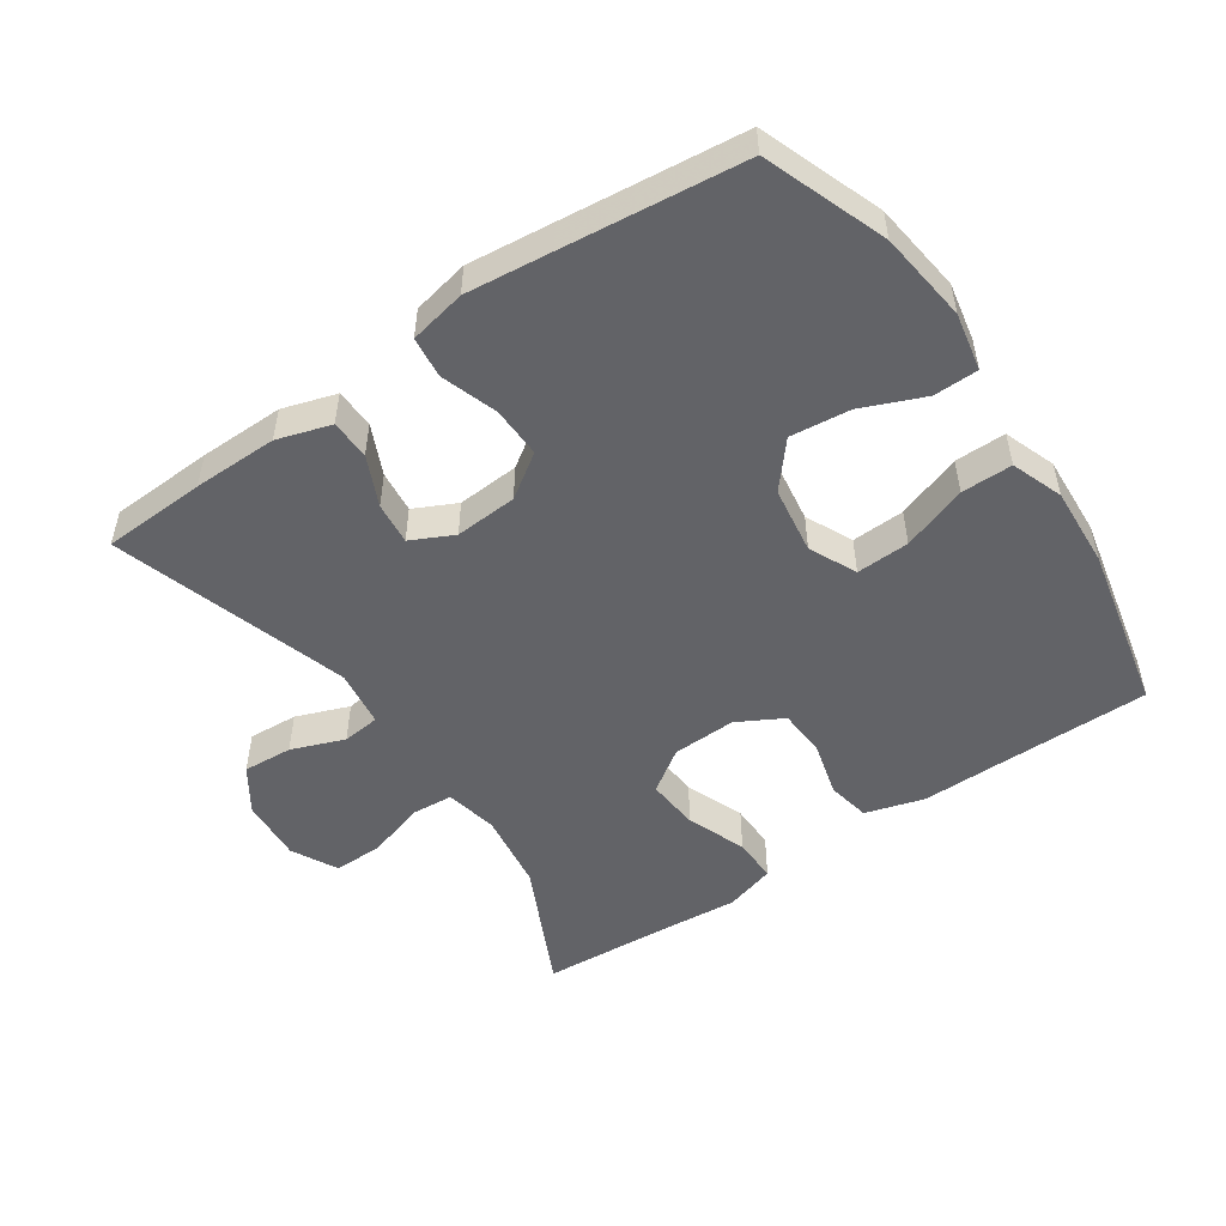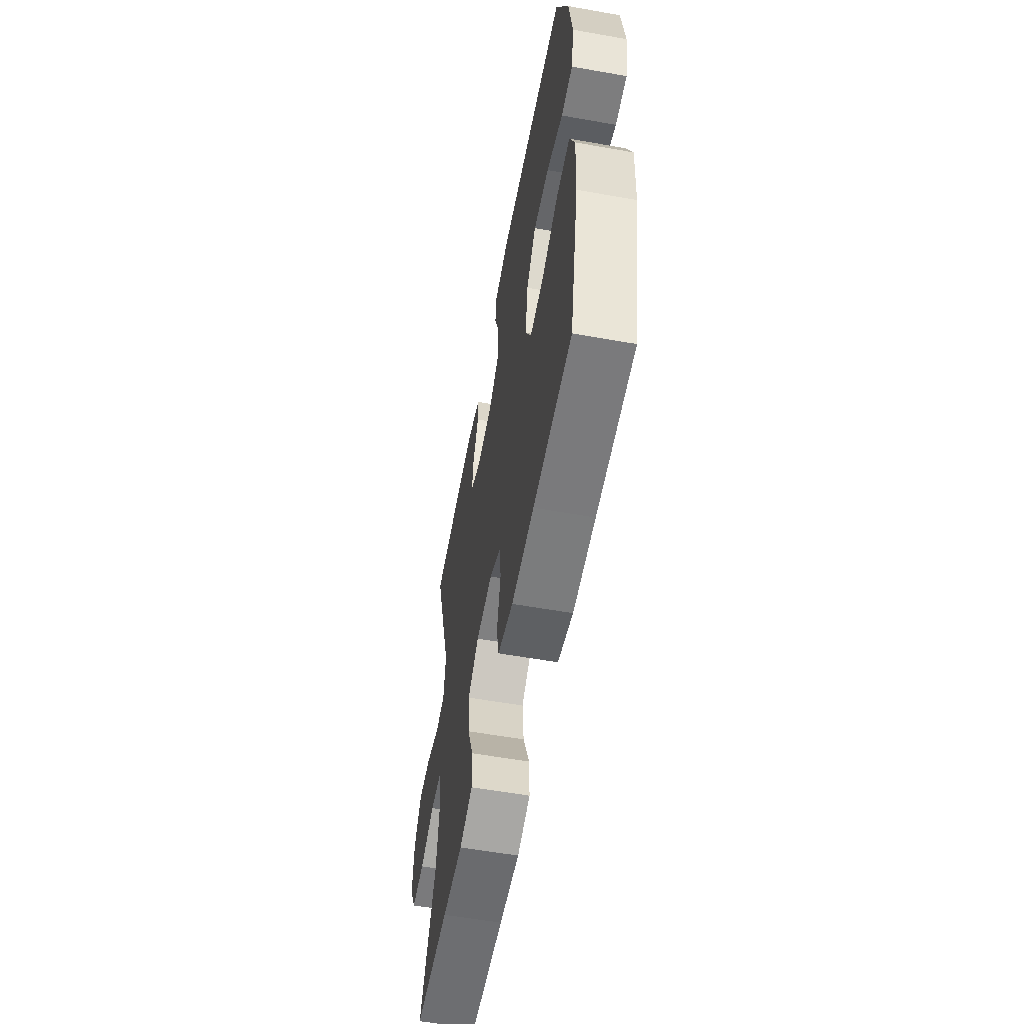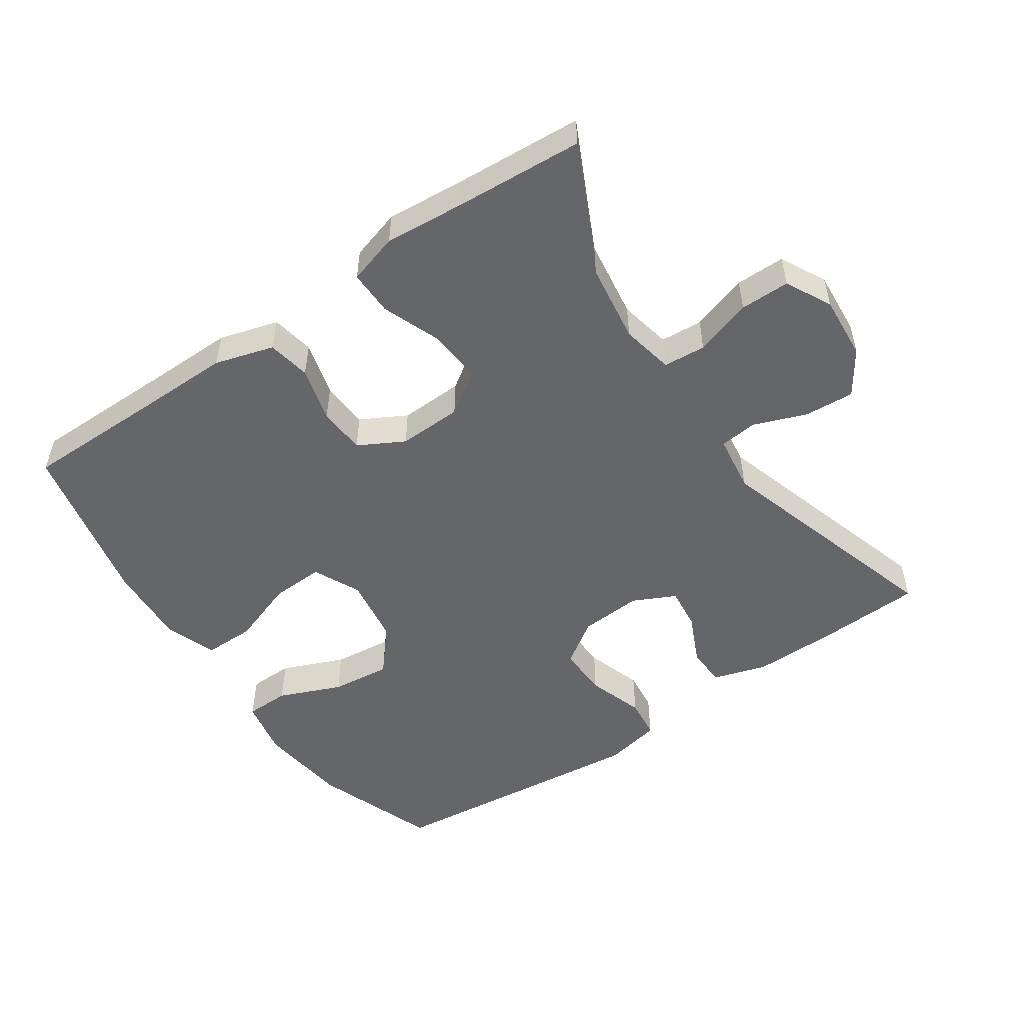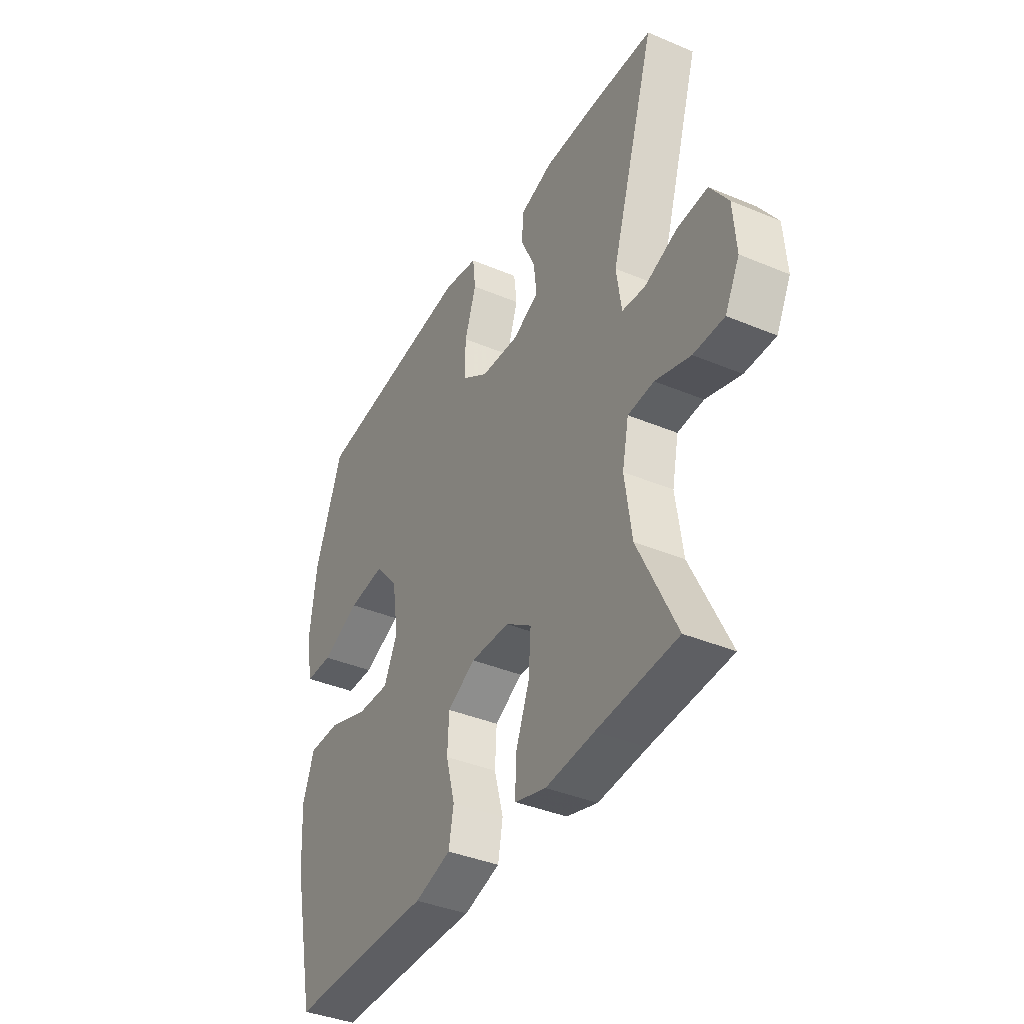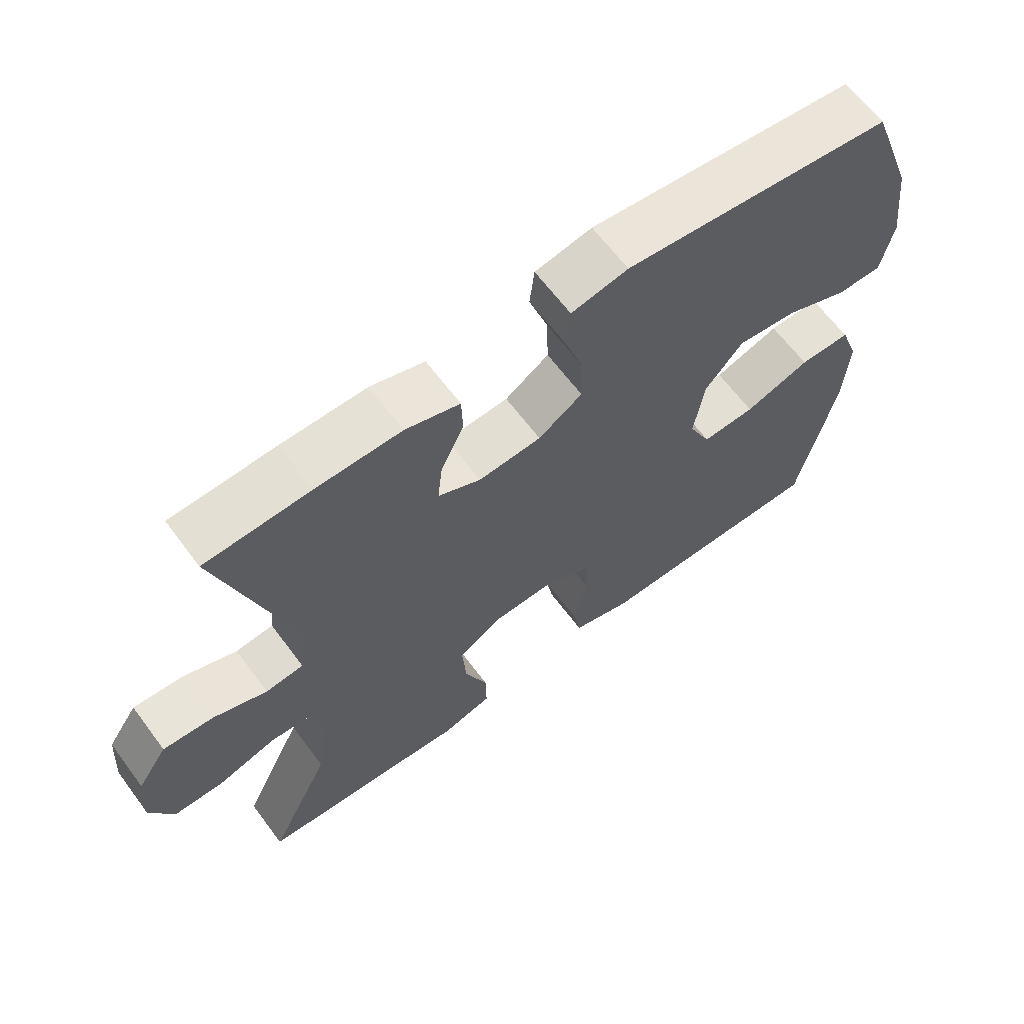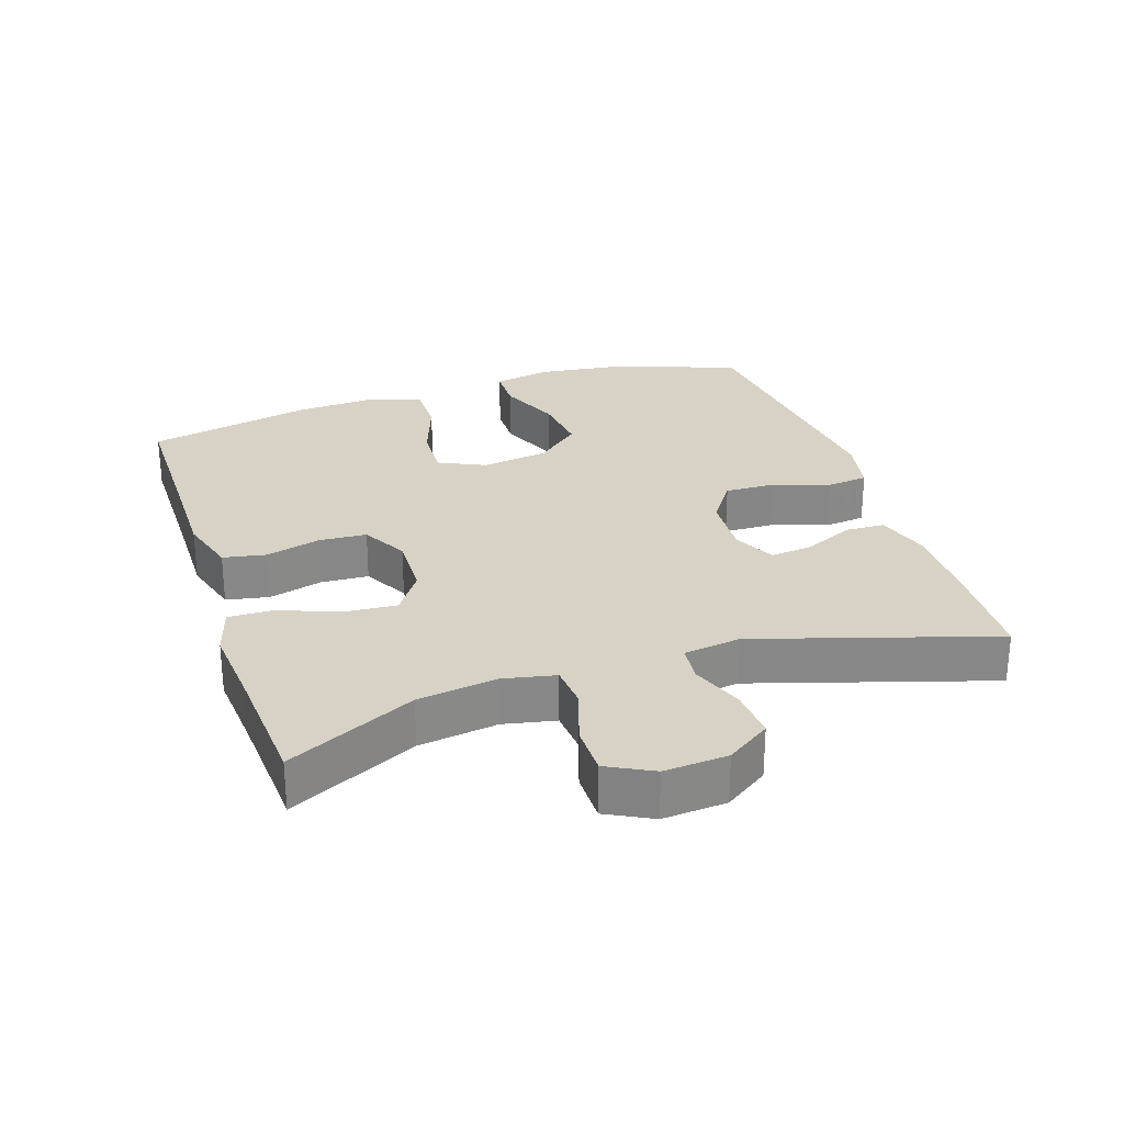
<metadata>
{"format":"obj","ext":"obj","renderer":"f3d","projection":"perspective","resolution":1024,"background":"white","views":[{"elev":-51.0,"azim":34.4,"up":"+Y"},{"elev":-58.2,"azim":79.6,"up":"+Z"},{"elev":-51.9,"azim":-145.6,"up":"+Y"},{"elev":-38.9,"azim":-117.8,"up":"+Z"},{"elev":64.3,"azim":-36.7,"up":"+Z"},{"elev":27.6,"azim":-108.2,"up":"+Y"}]}
</metadata>
<code>
v 0.5 0.07 -0.5
v 0.281 0.07 -0.5
v 0.152 0.07 -0.501
v 0.064 0.07 -0.475
v 0.052 0.07 -0.411
v 0.074 0.07 -0.329
v 0.07 0.07 -0.258
v 0.002 0.07 -0.221
v -0.093 0.07 -0.224
v -0.156 0.07 -0.267
v -0.15 0.07 -0.346
v -0.116 0.07 -0.434
v -0.115 0.07 -0.501
v -0.19 0.07 -0.523
v -0.307 0.07 -0.513
v -0.5 0.07 -0.5
v -0.408 0.07 -0.31
v -0.391 0.07 -0.192
v -0.407 0.07 -0.114
v -0.47 0.07 -0.109
v -0.555 0.07 -0.136
v -0.629 0.07 -0.136
v -0.664 0.07 -0.068
v -0.657 0.07 0.027
v -0.613 0.07 0.092
v -0.539 0.07 0.087
v -0.46 0.07 0.057
v -0.404 0.07 0.063
v -0.392 0.07 0.148
v -0.5 0.07 0.5
v -0.346 0.07 0.507
v -0.22 0.07 0.508
v -0.14 0.07 0.483
v -0.138 0.07 0.424
v -0.172 0.07 0.35
v -0.179 0.07 0.287
v -0.116 0.07 0.256
v -0.023 0.07 0.262
v 0.042 0.07 0.306
v 0.04 0.07 0.382
v 0.012 0.07 0.466
v 0.019 0.07 0.527
v 0.103 0.07 0.544
v 0.231 0.07 0.53
v 0.5 0.07 0.5
v 0.567 0.07 0.318
v 0.584 0.07 0.183
v 0.567 0.07 0.097
v 0.501 0.07 0.096
v 0.408 0.07 0.135
v 0.319 0.07 0.145
v 0.263 0.07 0.079
v 0.248 0.07 -0.021
v 0.281 0.07 -0.091
v 0.36 0.07 -0.088
v 0.457 0.07 -0.054
v 0.533 0.07 -0.054
v 0.561 0.07 -0.131
v 0.554 0.07 -0.251
v 0.5 0 -0.5
v 0.281 0 -0.5
v 0.152 0 -0.501
v 0.064 0 -0.475
v 0.052 0 -0.411
v 0.074 0 -0.329
v 0.07 0 -0.258
v 0.002 0 -0.221
v -0.093 0 -0.224
v -0.156 0 -0.267
v -0.15 0 -0.346
v -0.116 0 -0.434
v -0.115 0 -0.501
v -0.19 0 -0.523
v -0.307 0 -0.513
v -0.5 0 -0.5
v -0.408 0 -0.31
v -0.391 0 -0.192
v -0.407 0 -0.114
v -0.47 0 -0.109
v -0.555 0 -0.136
v -0.629 0 -0.136
v -0.664 0 -0.068
v -0.657 0 0.027
v -0.613 0 0.092
v -0.539 0 0.087
v -0.46 0 0.057
v -0.404 0 0.063
v -0.392 0 0.148
v -0.5 0 0.5
v -0.346 0 0.507
v -0.22 0 0.508
v -0.14 0 0.483
v -0.138 0 0.424
v -0.172 0 0.35
v -0.179 0 0.287
v -0.116 0 0.256
v -0.023 0 0.262
v 0.042 0 0.306
v 0.04 0 0.382
v 0.012 0 0.466
v 0.019 0 0.527
v 0.103 0 0.544
v 0.231 0 0.53
v 0.5 0 0.5
v 0.567 0 0.318
v 0.584 0 0.183
v 0.567 0 0.097
v 0.501 0 0.096
v 0.408 0 0.135
v 0.319 0 0.145
v 0.263 0 0.079
v 0.248 0 -0.021
v 0.281 0 -0.091
v 0.36 0 -0.088
v 0.457 0 -0.054
v 0.533 0 -0.054
v 0.561 0 -0.131
v 0.554 0 -0.251
f 58 59 1 2
f 55 56 57 58
f 54 55 58 2
f 53 54 2 3
f 52 53 3 4
f 47 48 49 50
f 47 50 51
f 46 47 51
f 45 46 51
f 44 45 51 52
f 40 41 42 43
f 39 40 43 44
f 32 33 34 35
f 32 35 36
f 29 30 31 32
f 28 29 32 36
f 24 25 26 27
f 24 27 28
f 23 24 28
f 20 21 22 23
f 19 20 23 28
f 18 19 28 36
f 15 16 17
f 11 12 13 14
f 10 11 14 15
f 52 4 5 6
f 39 44 52 6
f 17 18 36 37
f 10 15 17 37
f 9 10 37 38
f 8 9 38 39
f 39 6 7
f 7 8 39
f 61 60 118 117
f 117 116 115 114
f 61 117 114 113
f 62 61 113 112
f 63 62 112 111
f 109 108 107 106
f 110 109 106
f 110 106 105
f 110 105 104
f 111 110 104 103
f 102 101 100 99
f 103 102 99 98
f 94 93 92 91
f 95 94 91
f 91 90 89 88
f 95 91 88 87
f 86 85 84 83
f 87 86 83
f 87 83 82
f 82 81 80 79
f 87 82 79 78
f 95 87 78 77
f 76 75 74
f 73 72 71 70
f 74 73 70 69
f 65 64 63 111
f 65 111 103 98
f 96 95 77 76
f 96 76 74 69
f 97 96 69 68
f 98 97 68 67
f 66 65 98
f 98 67 66
f 1 60 61 2
f 2 61 62 3
f 3 62 63 4
f 4 63 64 5
f 5 64 65 6
f 6 65 66 7
f 7 66 67 8
f 8 67 68 9
f 9 68 69 10
f 10 69 70 11
f 11 70 71 12
f 12 71 72 13
f 13 72 73 14
f 14 73 74 15
f 15 74 75 16
f 16 75 76 17
f 17 76 77 18
f 18 77 78 19
f 19 78 79 20
f 20 79 80 21
f 21 80 81 22
f 22 81 82 23
f 23 82 83 24
f 24 83 84 25
f 25 84 85 26
f 26 85 86 27
f 27 86 87 28
f 28 87 88 29
f 29 88 89 30
f 30 89 90 31
f 31 90 91 32
f 32 91 92 33
f 33 92 93 34
f 34 93 94 35
f 35 94 95 36
f 36 95 96 37
f 37 96 97 38
f 38 97 98 39
f 39 98 99 40
f 40 99 100 41
f 41 100 101 42
f 42 101 102 43
f 43 102 103 44
f 44 103 104 45
f 45 104 105 46
f 46 105 106 47
f 47 106 107 48
f 48 107 108 49
f 49 108 109 50
f 50 109 110 51
f 51 110 111 52
f 52 111 112 53
f 53 112 113 54
f 54 113 114 55
f 55 114 115 56
f 56 115 116 57
f 57 116 117 58
f 58 117 118 59
f 59 118 60 1

</code>
